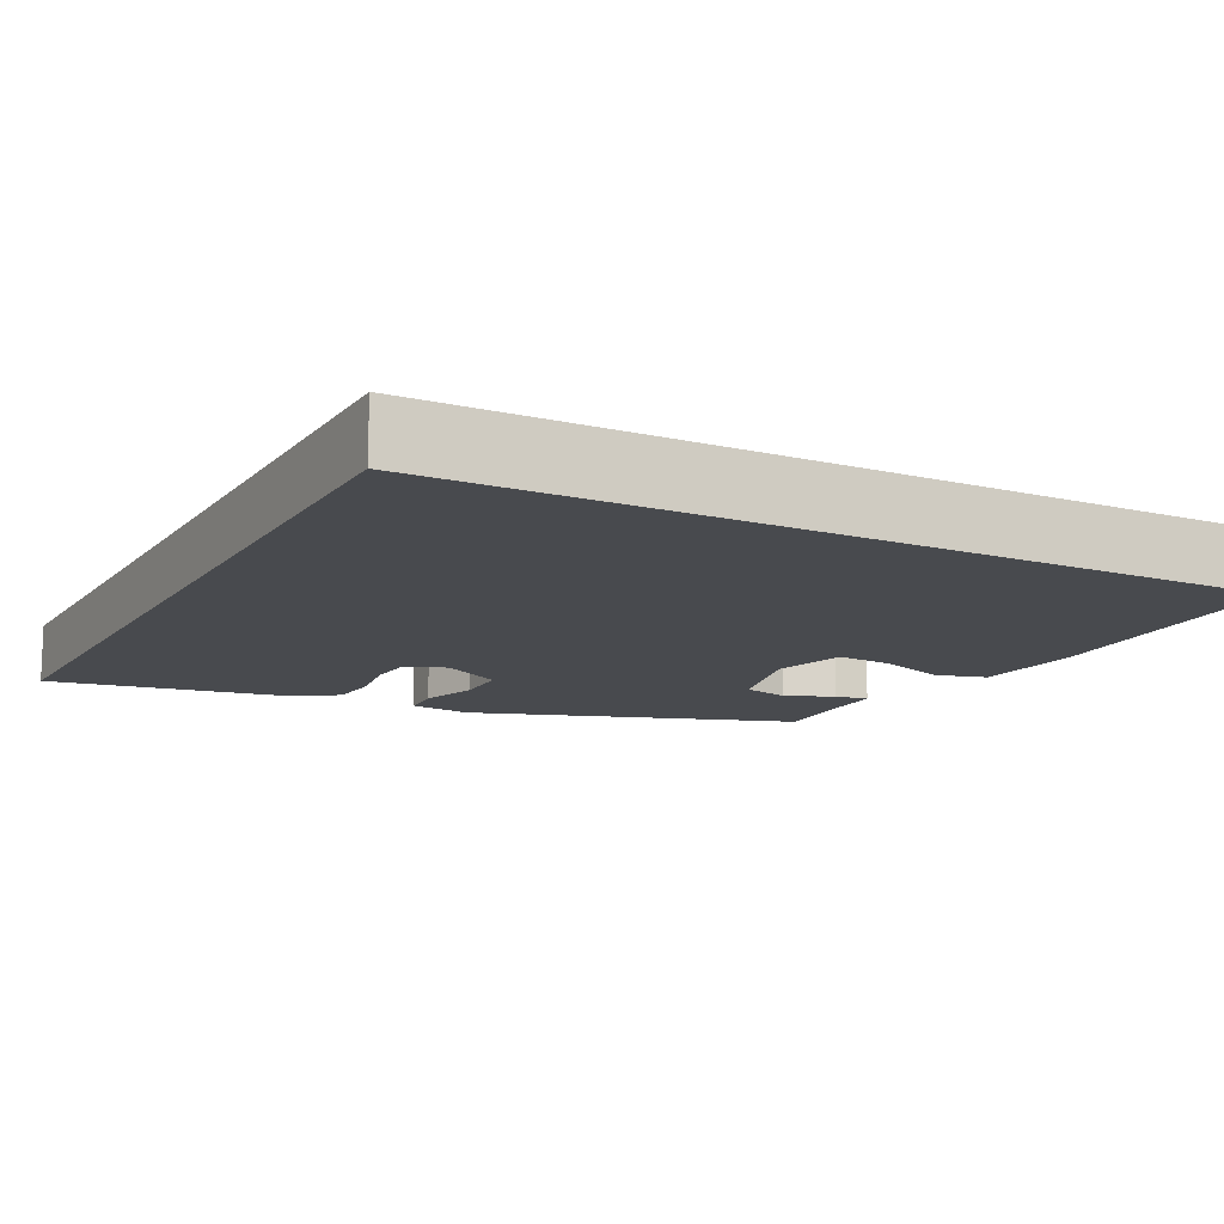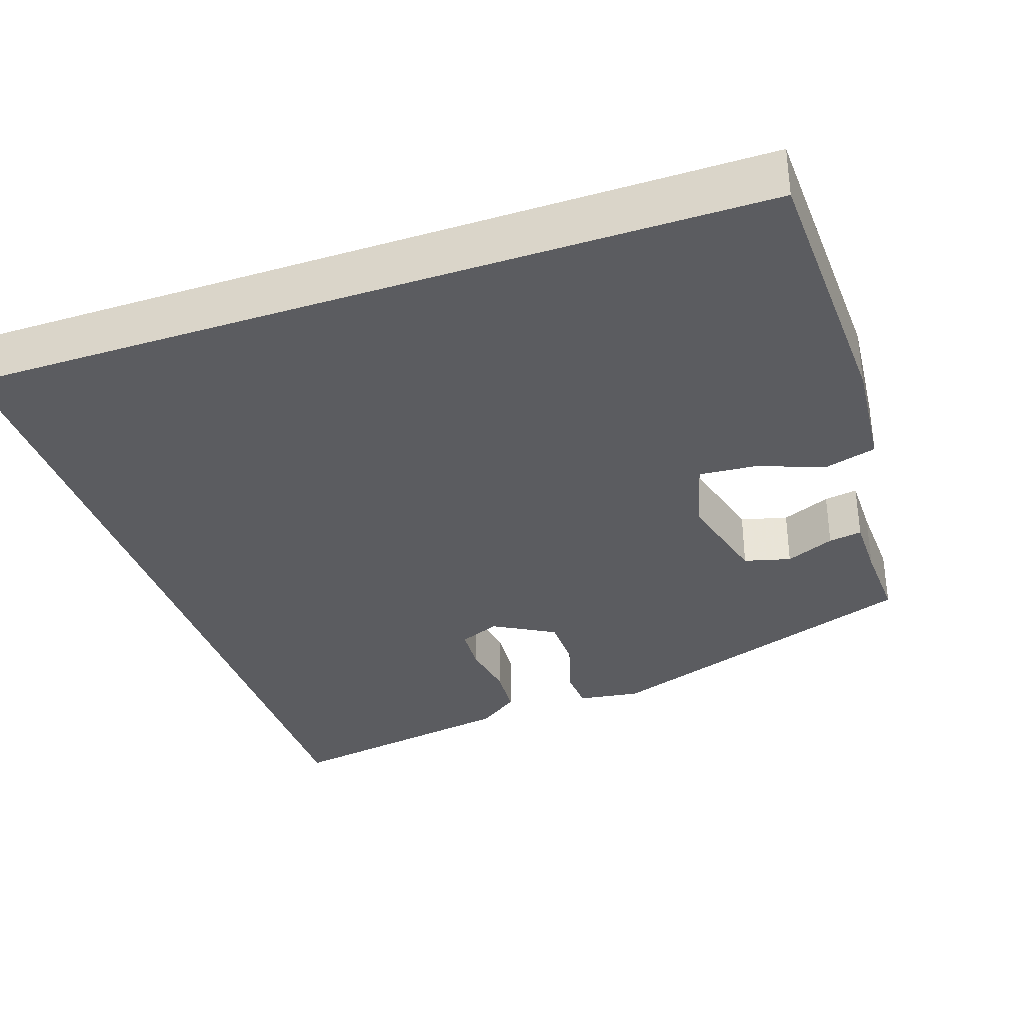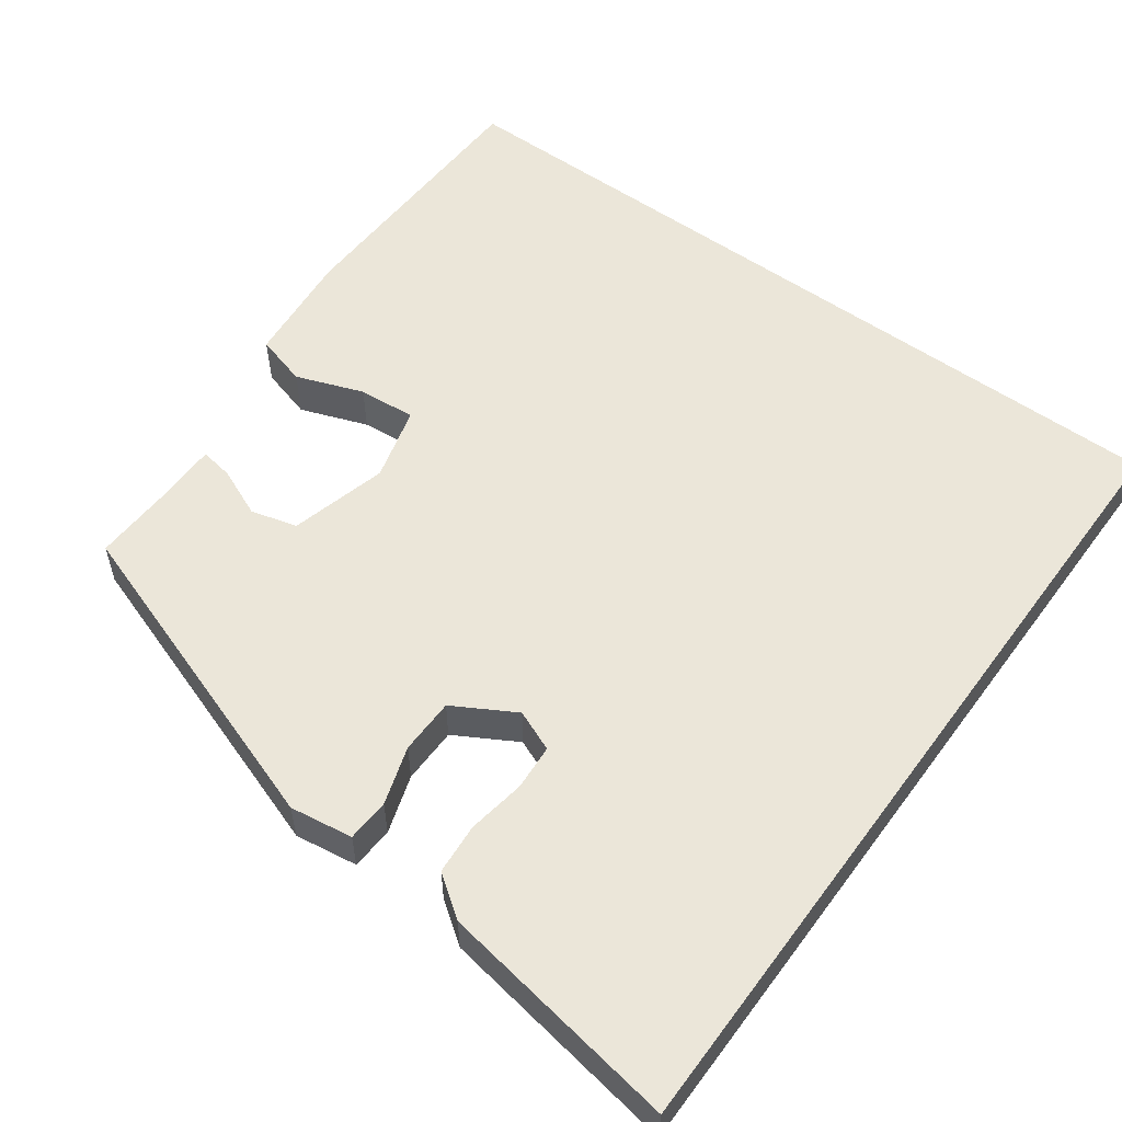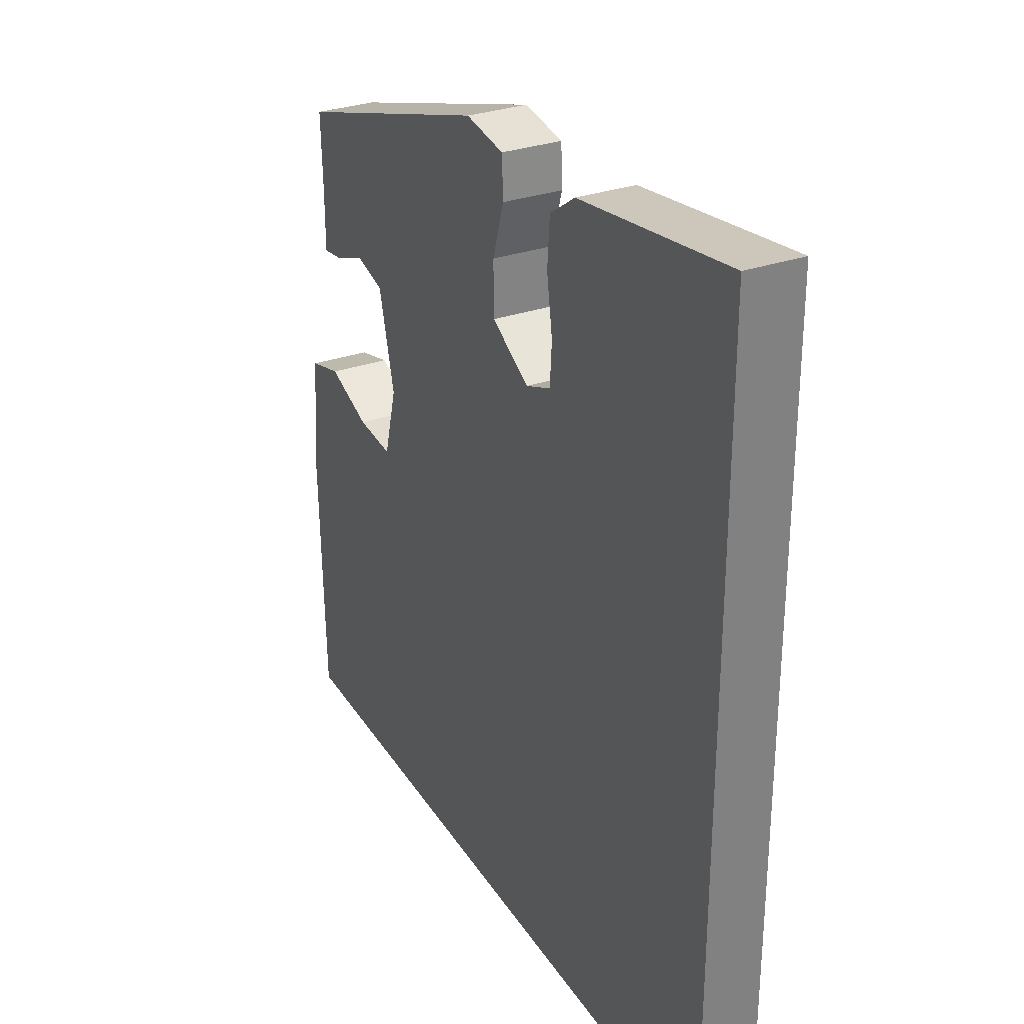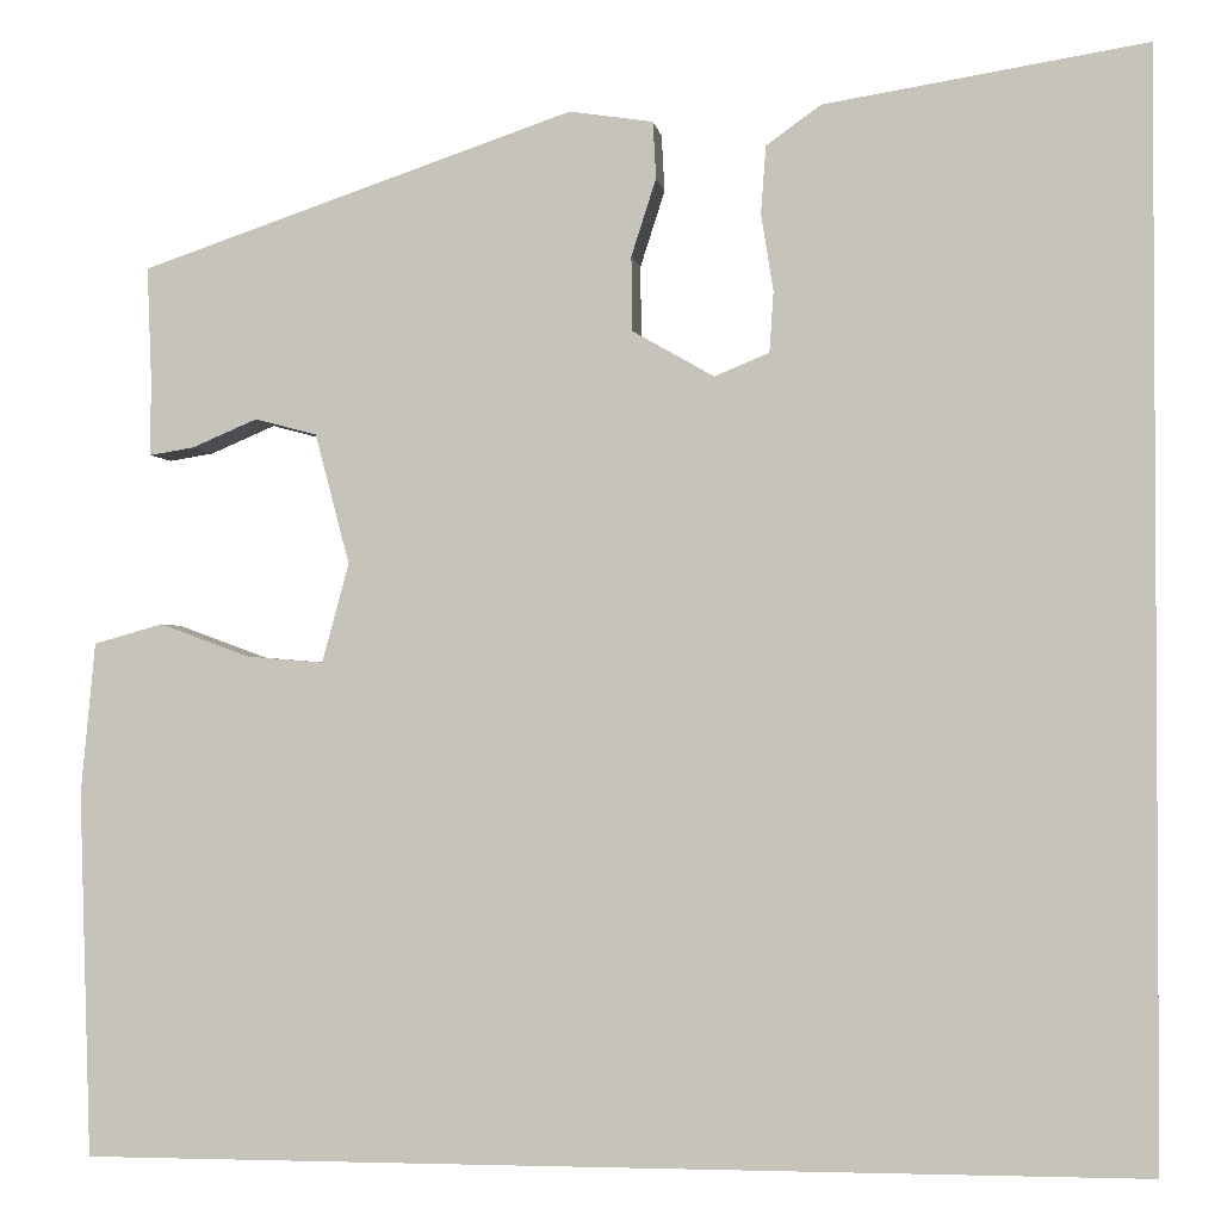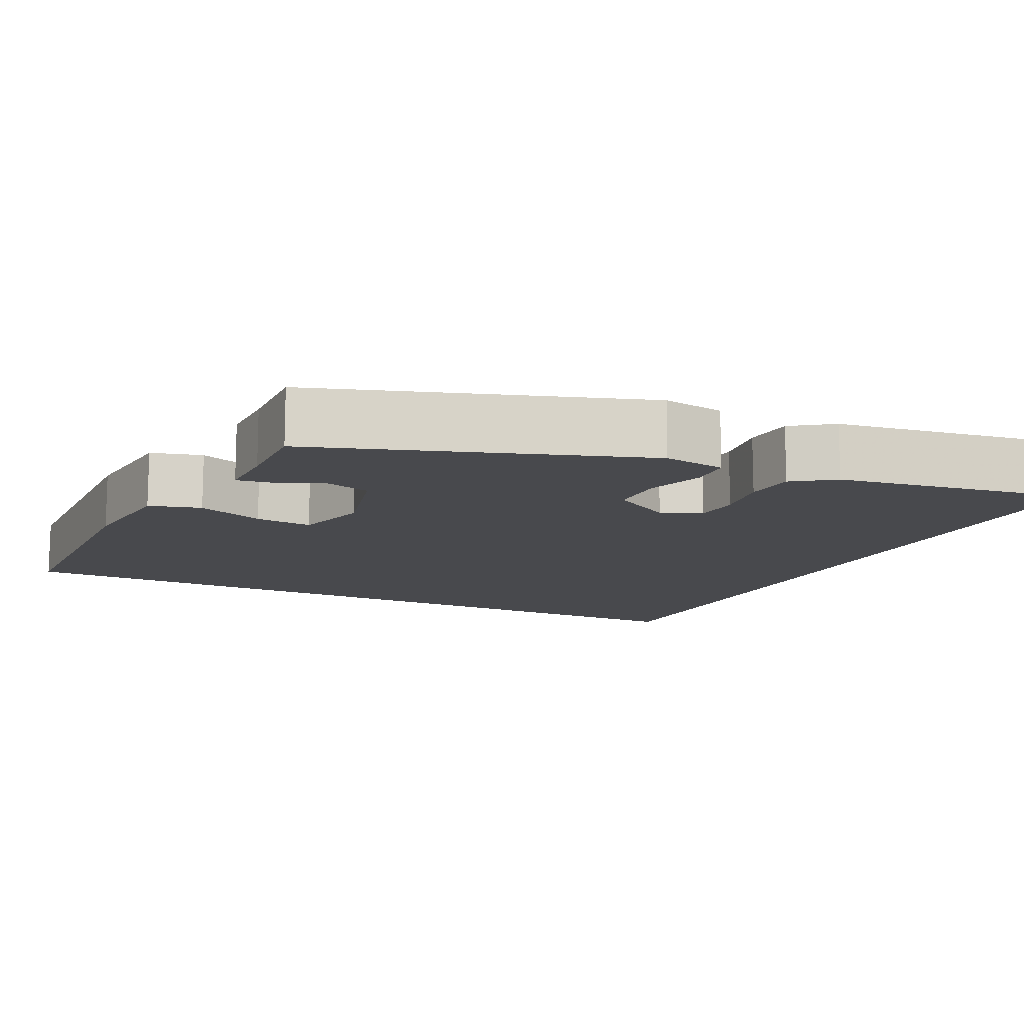
<metadata>
{"format":"obj","ext":"obj","renderer":"f3d","projection":"perspective","resolution":1024,"background":"white","views":[{"elev":-12.9,"azim":152.3,"up":"+Y"},{"elev":-34.5,"azim":-161.0,"up":"+Y"},{"elev":55.7,"azim":36.1,"up":"+Y"},{"elev":30.7,"azim":63.3,"up":"+Z"},{"elev":-1.9,"azim":7.8,"up":"+Z"},{"elev":-12.5,"azim":-26.2,"up":"+Y"}]}
</metadata>
<code>
v -0.529 0.07 -0.5
v -0.54 0.07 -0.146
v -0.526 0.07 0.001
v -0.459 0.07 0.02
v -0.372 0.07 -0.012
v -0.298 0.07 -0.018
v -0.272 0.07 0.078
v -0.305 0.07 0.204
v -0.365 0.07 0.22
v -0.428 0.07 0.193
v -0.471 0.07 0.186
v -0.471 0.07 0.266
v -0.475 0.07 0.37
v -0.055 0.07 0.514
v 0.026 0.07 0.502
v 0.029 0.07 0.447
v 0.005 0.07 0.372
v 0.006 0.07 0.3
v 0.085 0.07 0.255
v 0.138 0.07 0.277
v 0.142 0.07 0.336
v 0.13 0.07 0.41
v 0.135 0.07 0.476
v 0.188 0.07 0.514
v 0.5 0.07 0.565
v 0.5 0.07 -0.5
v -0.529 0 -0.5
v -0.54 0 -0.146
v -0.526 0 0.001
v -0.459 0 0.02
v -0.372 0 -0.012
v -0.298 0 -0.018
v -0.272 0 0.078
v -0.305 0 0.204
v -0.365 0 0.22
v -0.428 0 0.193
v -0.471 0 0.186
v -0.471 0 0.266
v -0.475 0 0.37
v -0.055 0 0.514
v 0.026 0 0.502
v 0.029 0 0.447
v 0.005 0 0.372
v 0.006 0 0.3
v 0.085 0 0.255
v 0.138 0 0.277
v 0.142 0 0.336
v 0.13 0 0.41
v 0.135 0 0.476
v 0.188 0 0.514
v 0.5 0 0.565
v 0.5 0 -0.5
f 24 25 26
f 23 24 26
f 22 23 26
f 21 22 26
f 20 21 26
f 19 20 26 1
f 18 19 1
f 17 18 1
f 15 16 17
f 14 15 17
f 13 14 17
f 12 13 17
f 9 10 11 12
f 8 9 12 17
f 7 8 17
f 6 7 17
f 3 4 5
f 2 3 5
f 1 2 5
f 1 5 6
f 1 6 17
f 52 51 50
f 52 50 49
f 52 49 48
f 52 48 47
f 52 47 46
f 27 52 46 45
f 27 45 44
f 27 44 43
f 43 42 41
f 43 41 40
f 43 40 39
f 43 39 38
f 38 37 36 35
f 43 38 35 34
f 43 34 33
f 43 33 32
f 31 30 29
f 31 29 28
f 31 28 27
f 32 31 27
f 43 32 27
f 1 27 28 2
f 2 28 29 3
f 3 29 30 4
f 4 30 31 5
f 5 31 32 6
f 6 32 33 7
f 7 33 34 8
f 8 34 35 9
f 9 35 36 10
f 10 36 37 11
f 11 37 38 12
f 12 38 39 13
f 13 39 40 14
f 14 40 41 15
f 15 41 42 16
f 16 42 43 17
f 17 43 44 18
f 18 44 45 19
f 19 45 46 20
f 20 46 47 21
f 21 47 48 22
f 22 48 49 23
f 23 49 50 24
f 24 50 51 25
f 25 51 52 26
f 26 52 27 1

</code>
